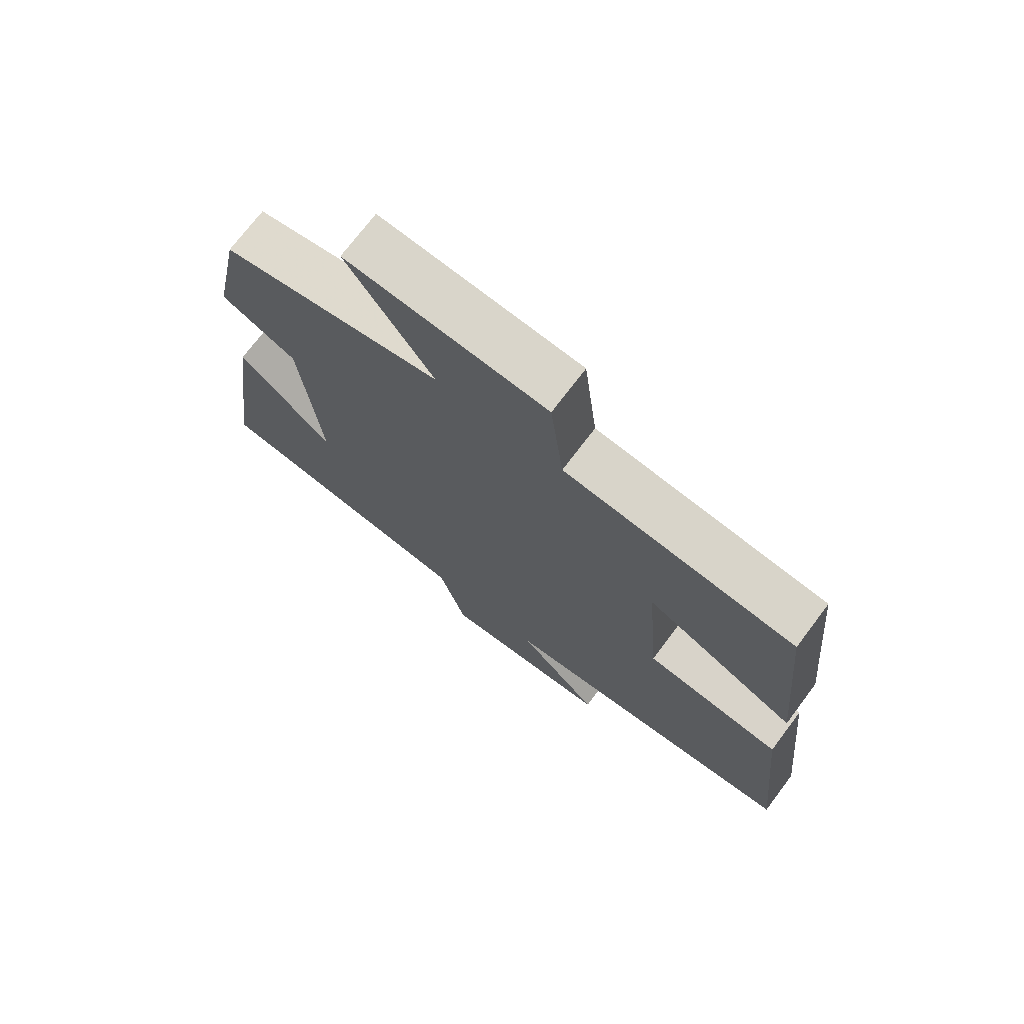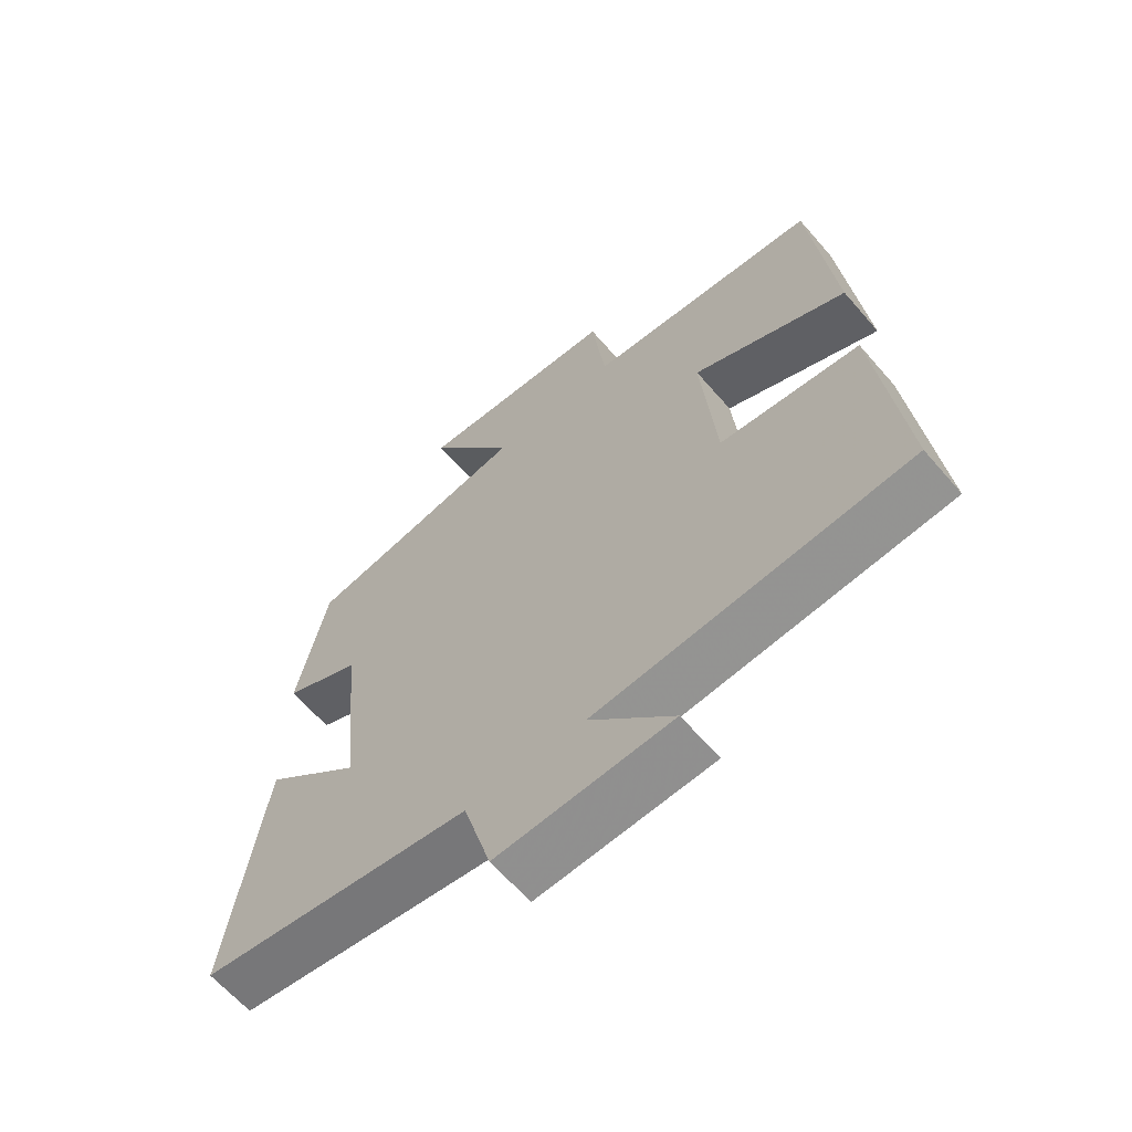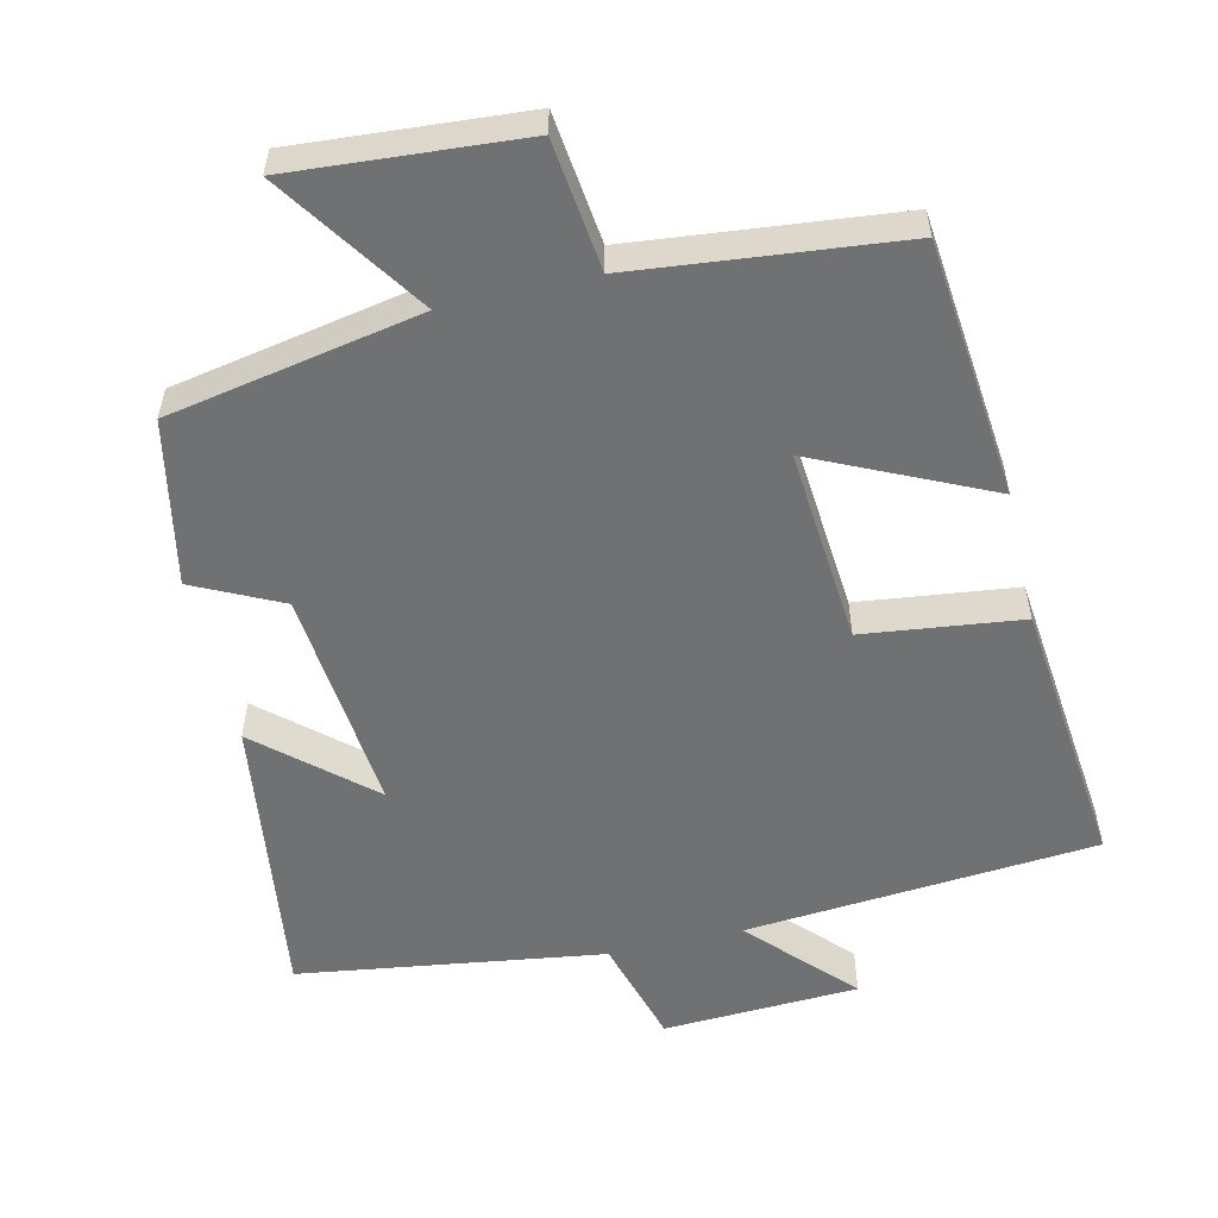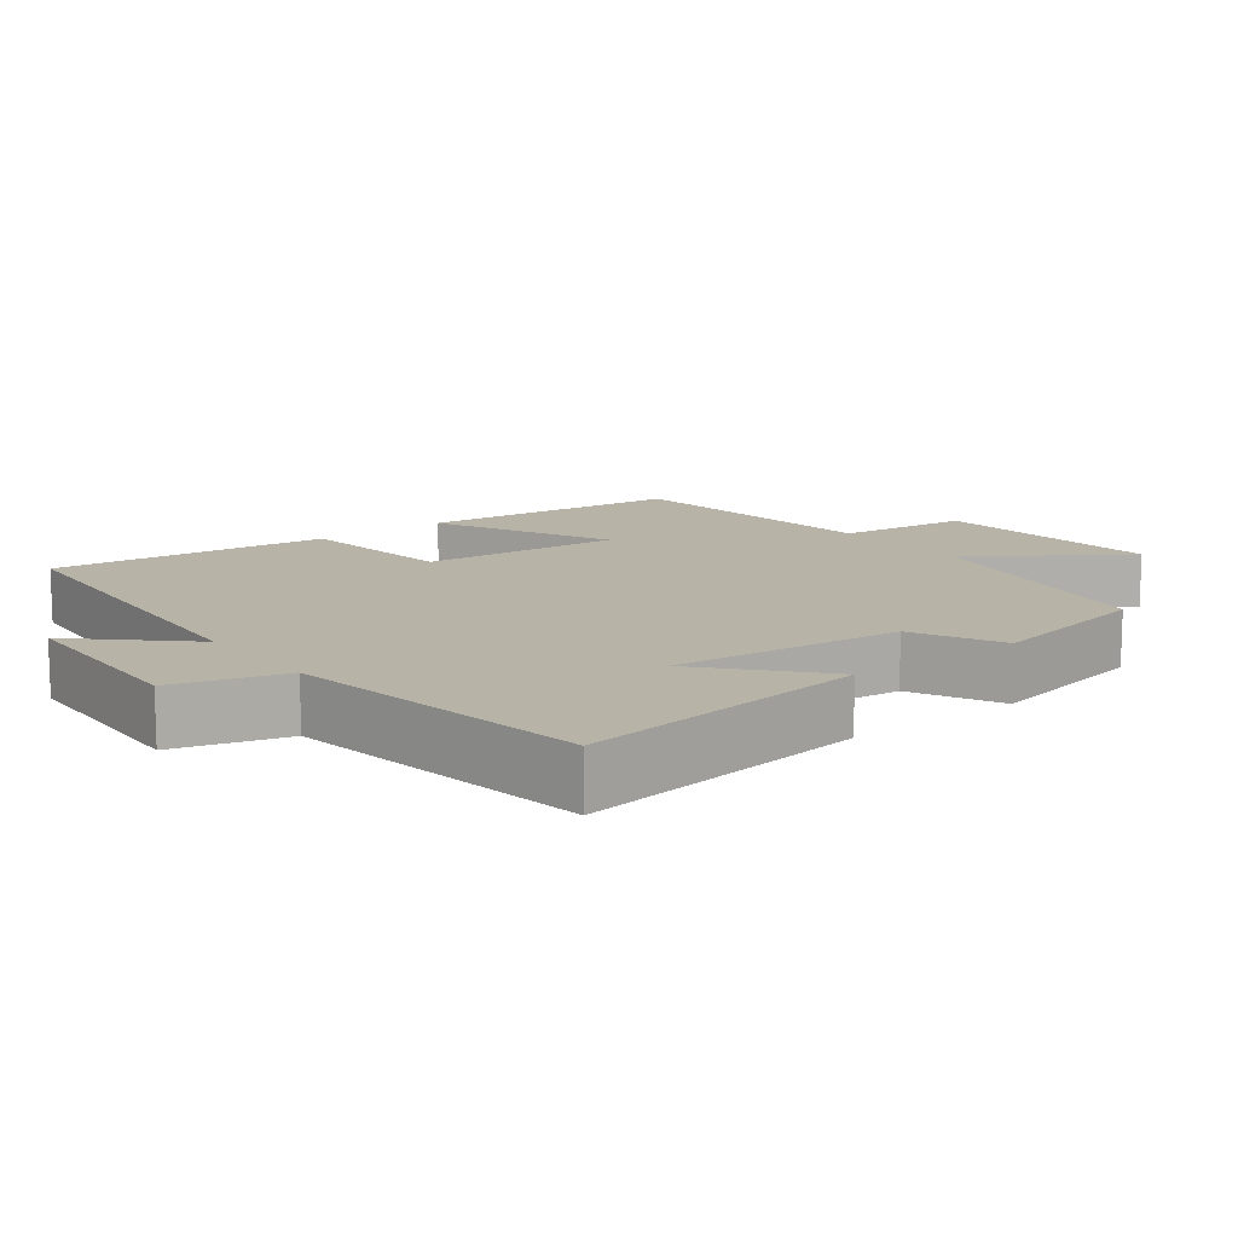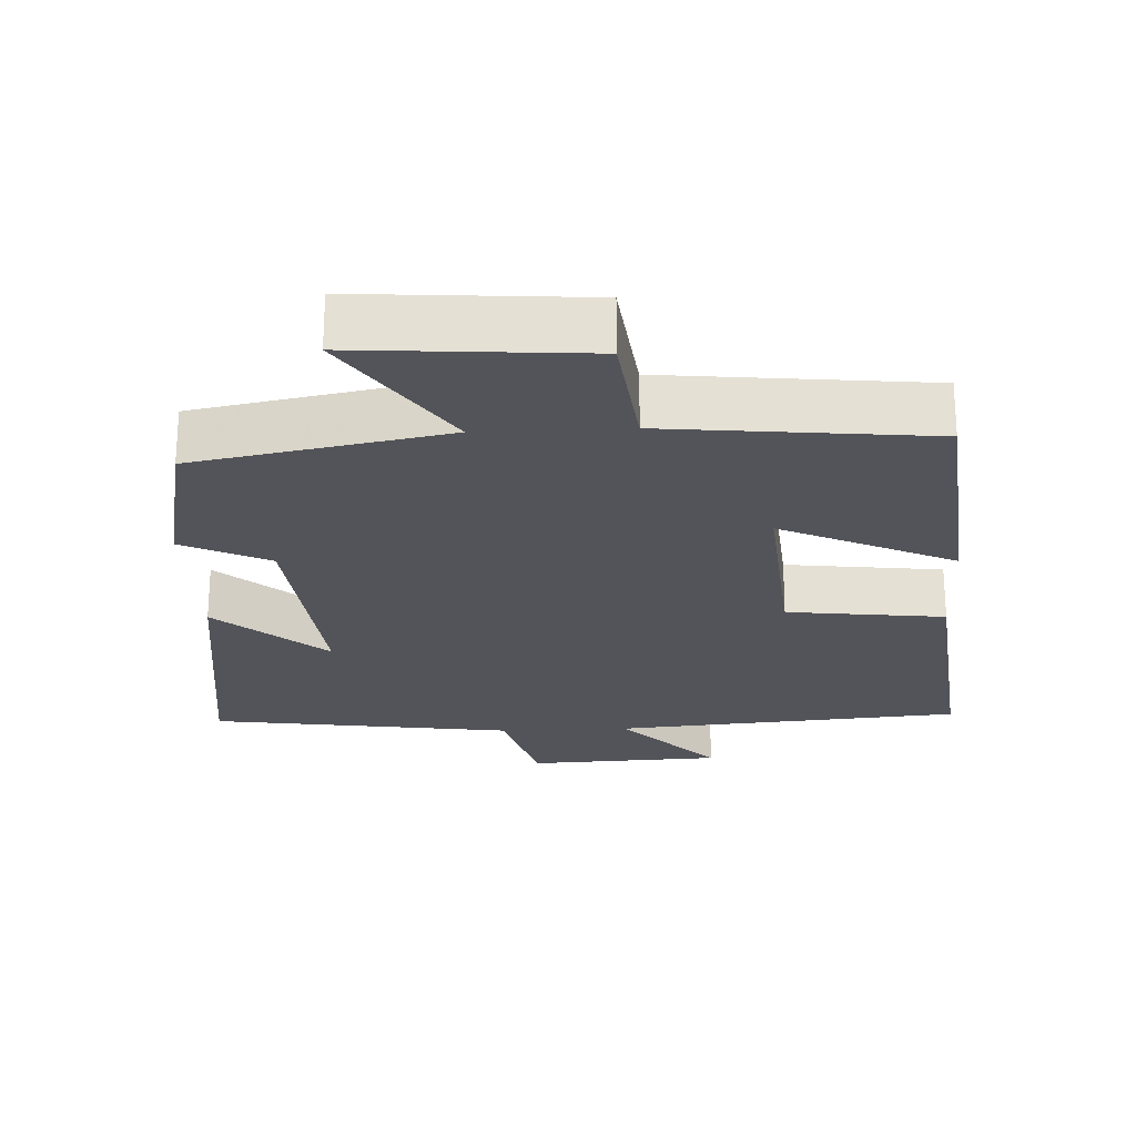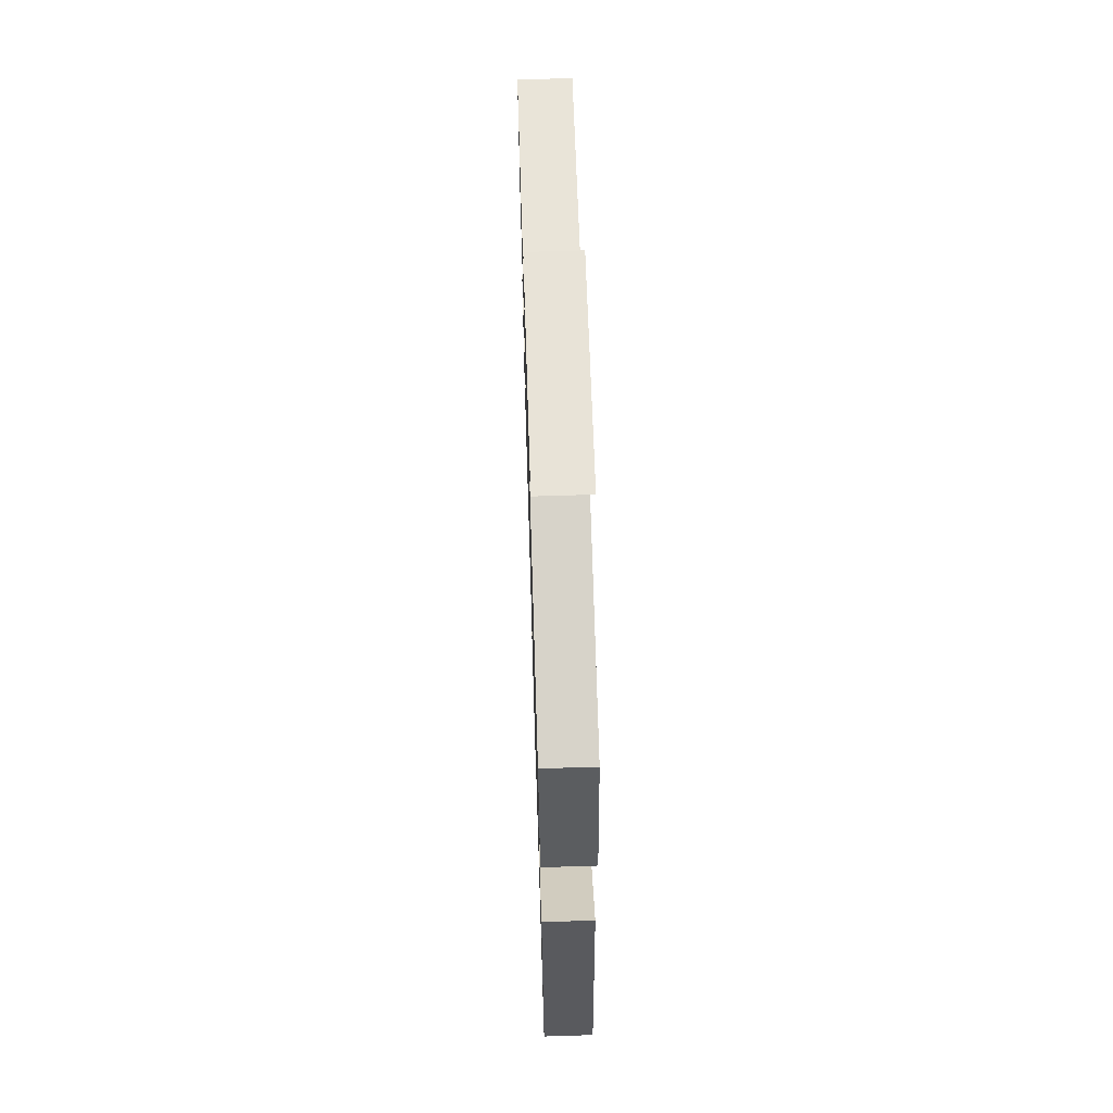
<metadata>
{"format":"obj","ext":"obj","renderer":"f3d","projection":"perspective","resolution":1024,"background":"white","views":[{"elev":72.7,"azim":37.0,"up":"+Z"},{"elev":-63.6,"azim":40.8,"up":"+Z"},{"elev":-55.1,"azim":13.2,"up":"+Y"},{"elev":12.6,"azim":-127.6,"up":"+Y"},{"elev":-23.8,"azim":2.8,"up":"+Y"},{"elev":65.8,"azim":-91.8,"up":"+Z"}]}
</metadata>
<code>
v 0.539 0.07 -0.461
v 0.052 0.07 -0.5
v 0.183 0.07 -0.639
v -0.089 0.07 -0.651
v -0.132 0.07 -0.5
v -0.555 0.07 -0.438
v -0.5 0.07 -0.035
v -0.349 0.07 -0.168
v -0.379 0.07 0.146
v -0.5 0.07 0.205
v -0.454 0.07 0.434
v -0.104 0.07 0.5
v -0.241 0.07 0.704
v 0.077 0.07 0.68
v 0.098 0.07 0.5
v 0.465 0.07 0.461
v 0.5 0.07 0.103
v 0.259 0.07 0.216
v 0.281 0.07 -0.056
v 0.5 0.07 -0.083
v 0.539 0 -0.461
v 0.052 0 -0.5
v 0.183 0 -0.639
v -0.089 0 -0.651
v -0.132 0 -0.5
v -0.555 0 -0.438
v -0.5 0 -0.035
v -0.349 0 -0.168
v -0.379 0 0.146
v -0.5 0 0.205
v -0.454 0 0.434
v -0.104 0 0.5
v -0.241 0 0.704
v 0.077 0 0.68
v 0.098 0 0.5
v 0.465 0 0.461
v 0.5 0 0.103
v 0.259 0 0.216
v 0.281 0 -0.056
v 0.5 0 -0.083
f 19 20 1 2
f 18 19 2
f 15 16 17 18
f 15 18 2
f 12 13 14 15
f 11 12 15
f 10 11 15
f 9 10 15
f 8 9 15 2
f 5 6 7 8
f 5 8 2 3
f 3 4 5
f 22 21 40 39
f 22 39 38
f 38 37 36 35
f 22 38 35
f 35 34 33 32
f 35 32 31
f 35 31 30
f 35 30 29
f 22 35 29 28
f 28 27 26 25
f 23 22 28 25
f 25 24 23
f 1 21 22 2
f 2 22 23 3
f 3 23 24 4
f 4 24 25 5
f 5 25 26 6
f 6 26 27 7
f 7 27 28 8
f 8 28 29 9
f 9 29 30 10
f 10 30 31 11
f 11 31 32 12
f 12 32 33 13
f 13 33 34 14
f 14 34 35 15
f 15 35 36 16
f 16 36 37 17
f 17 37 38 18
f 18 38 39 19
f 19 39 40 20
f 20 40 21 1

</code>
